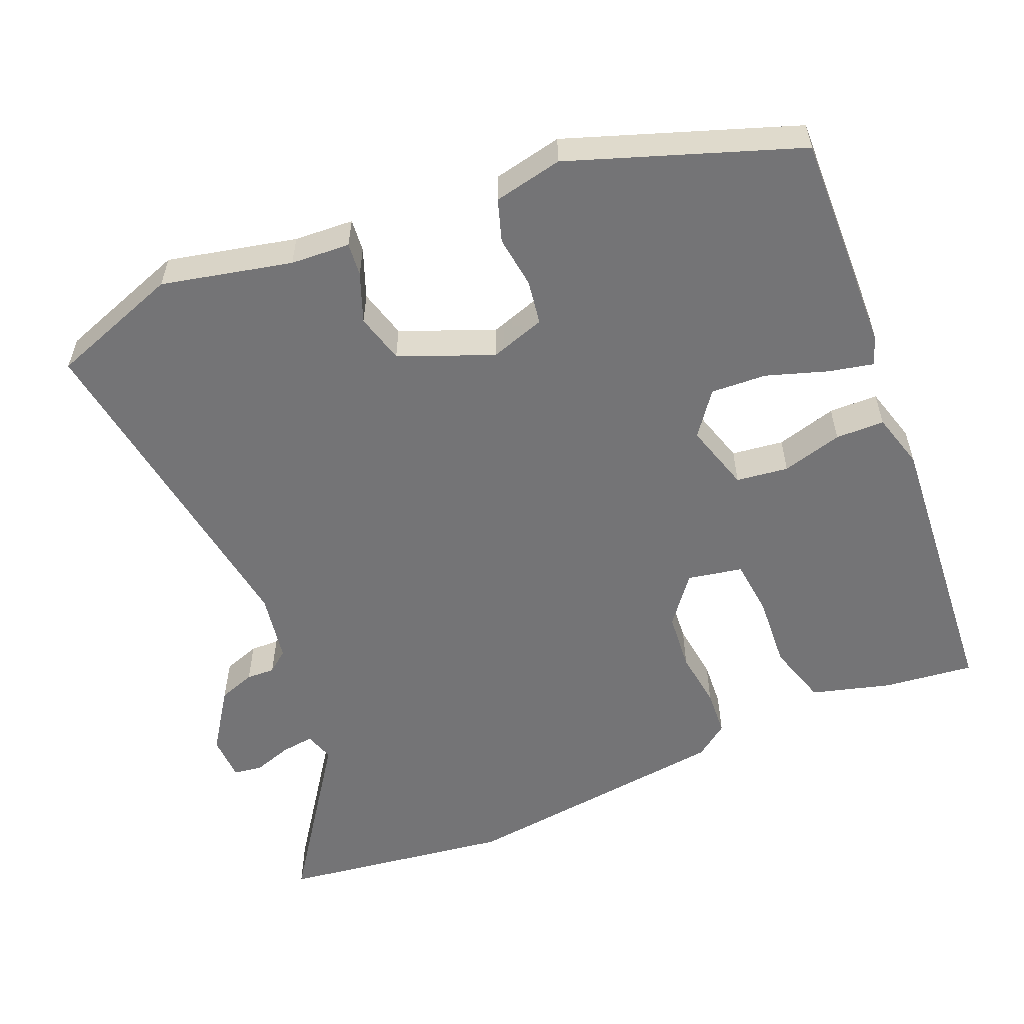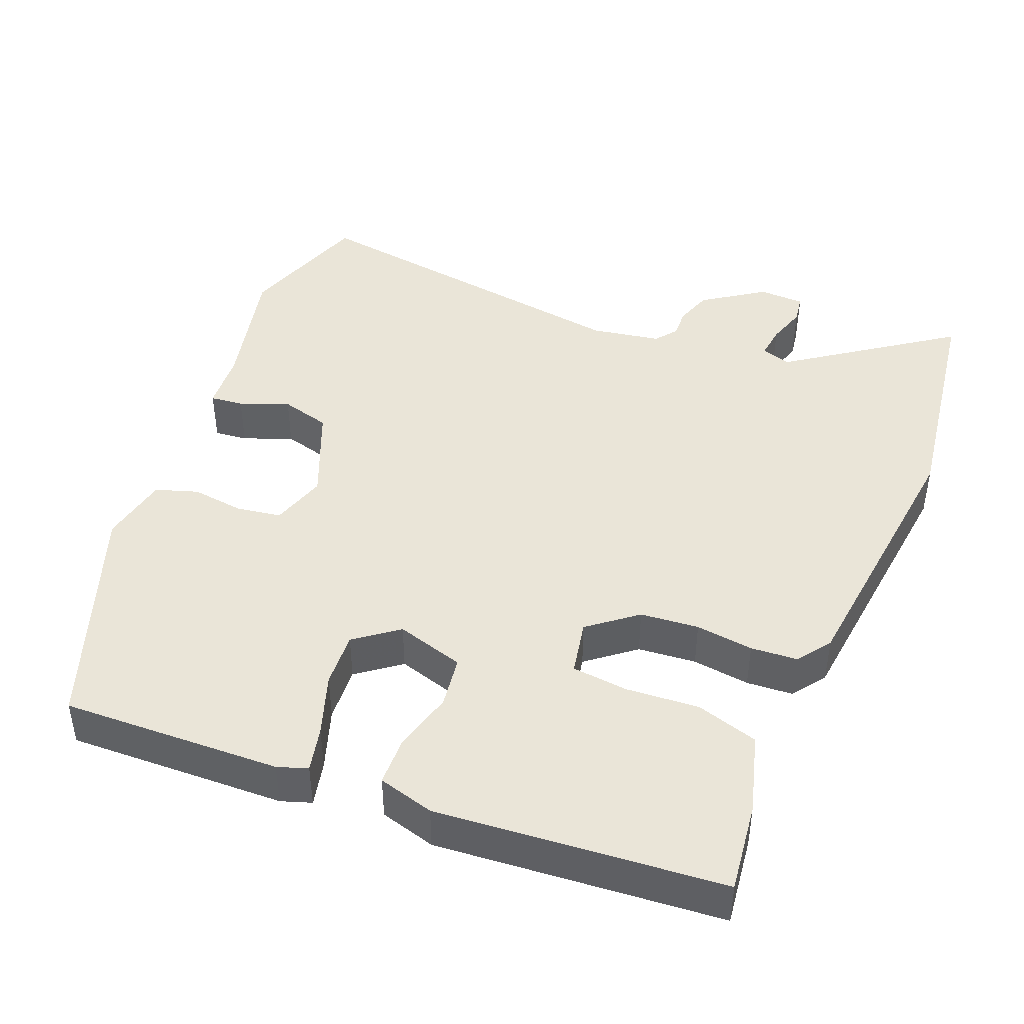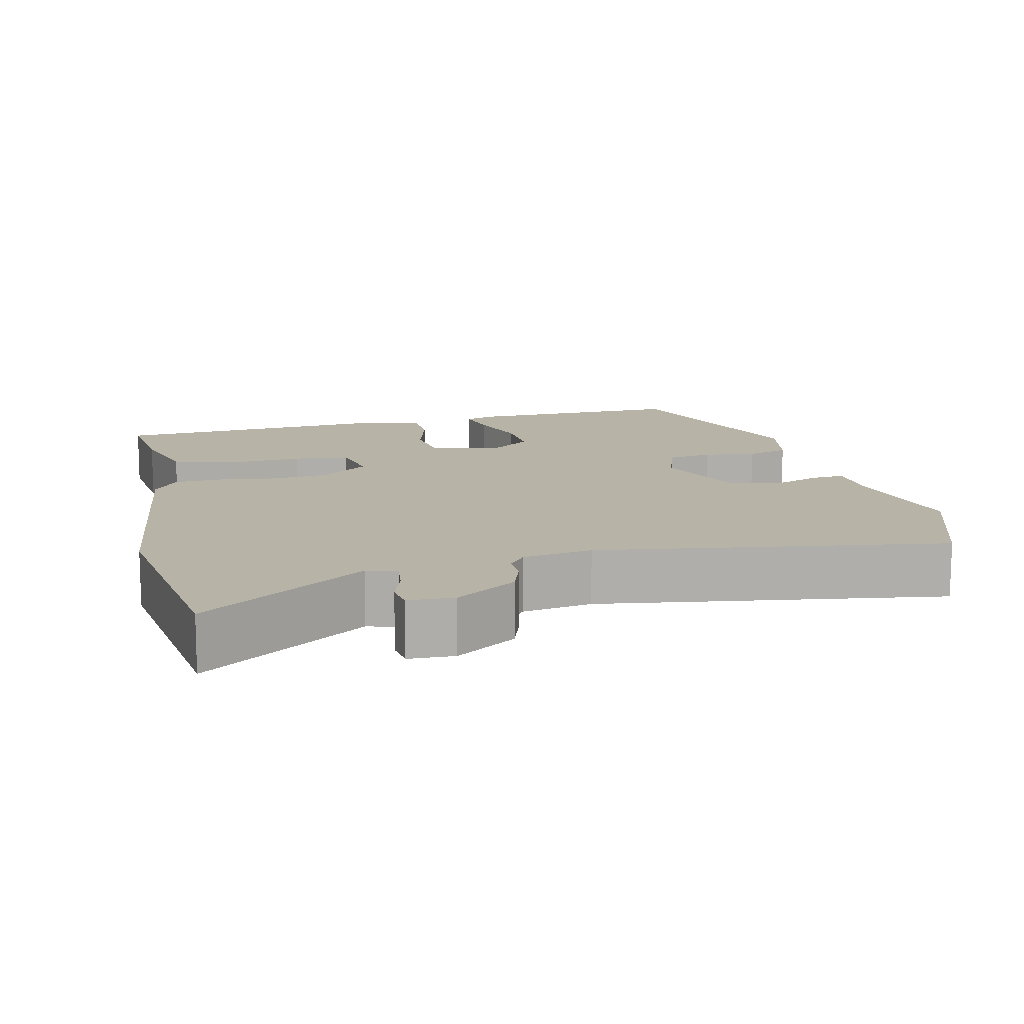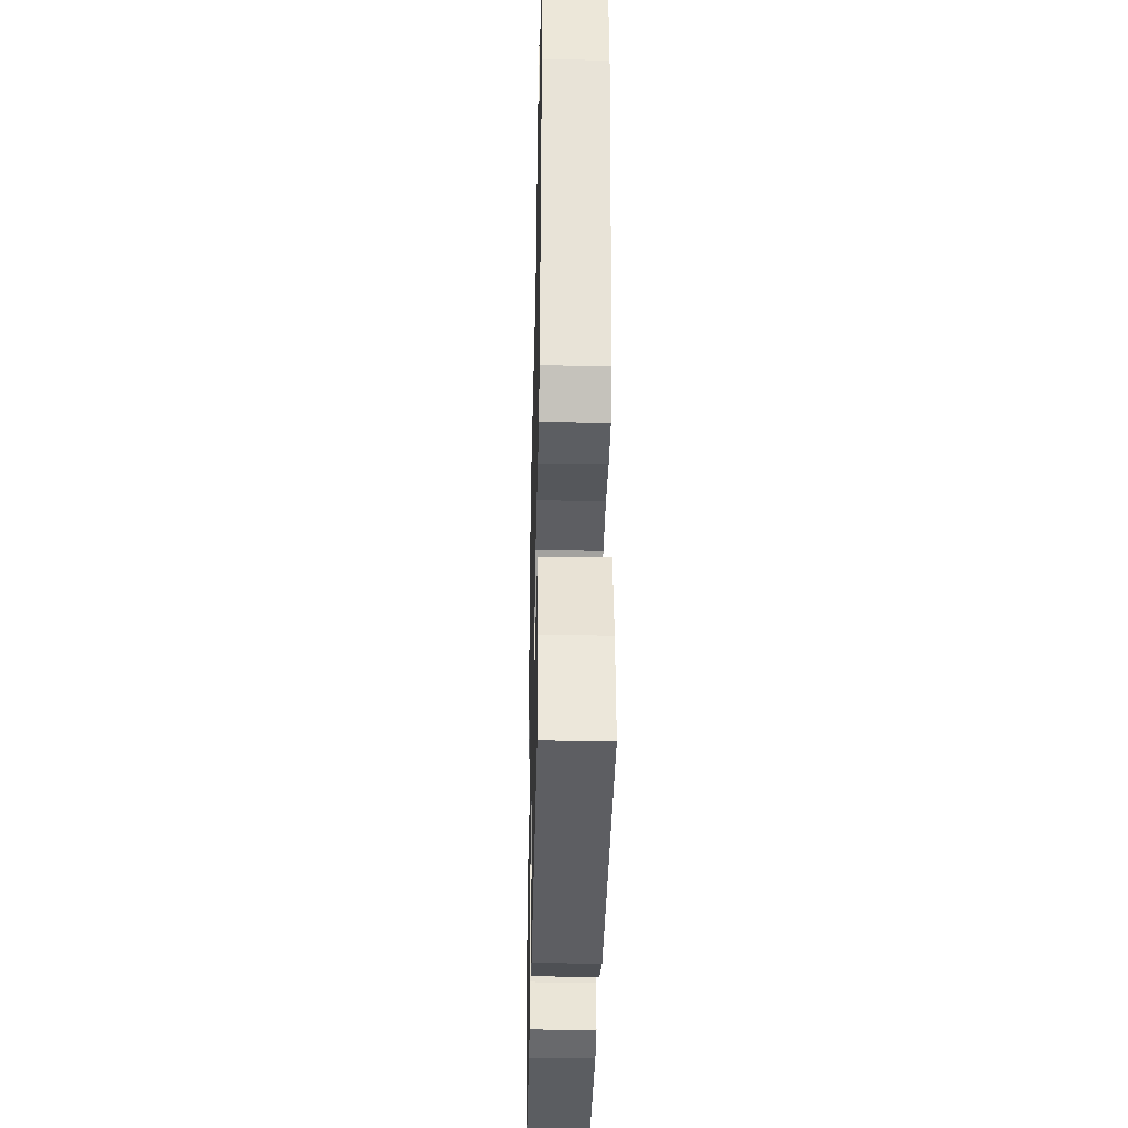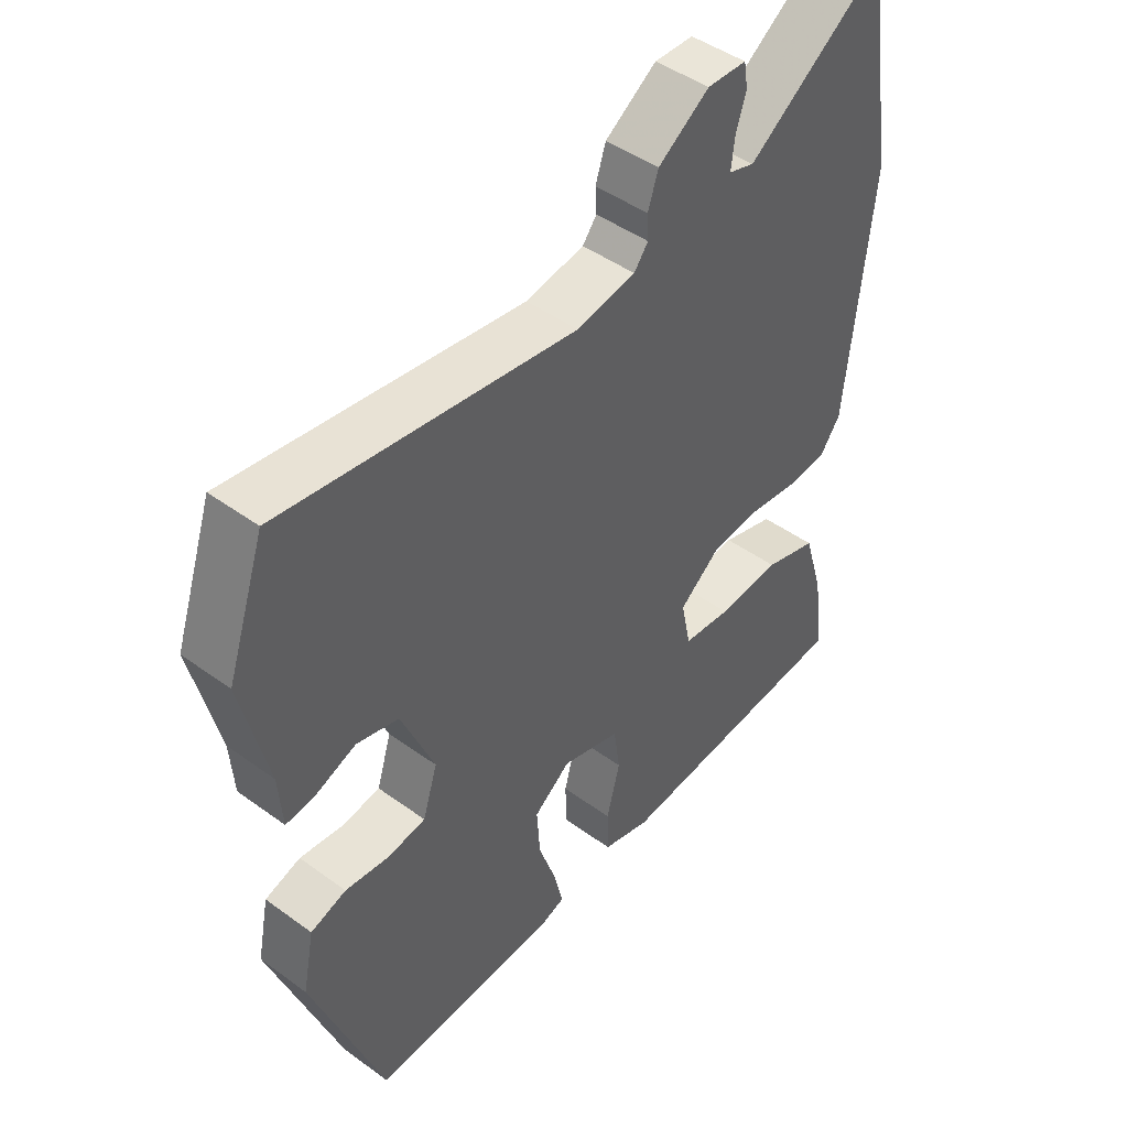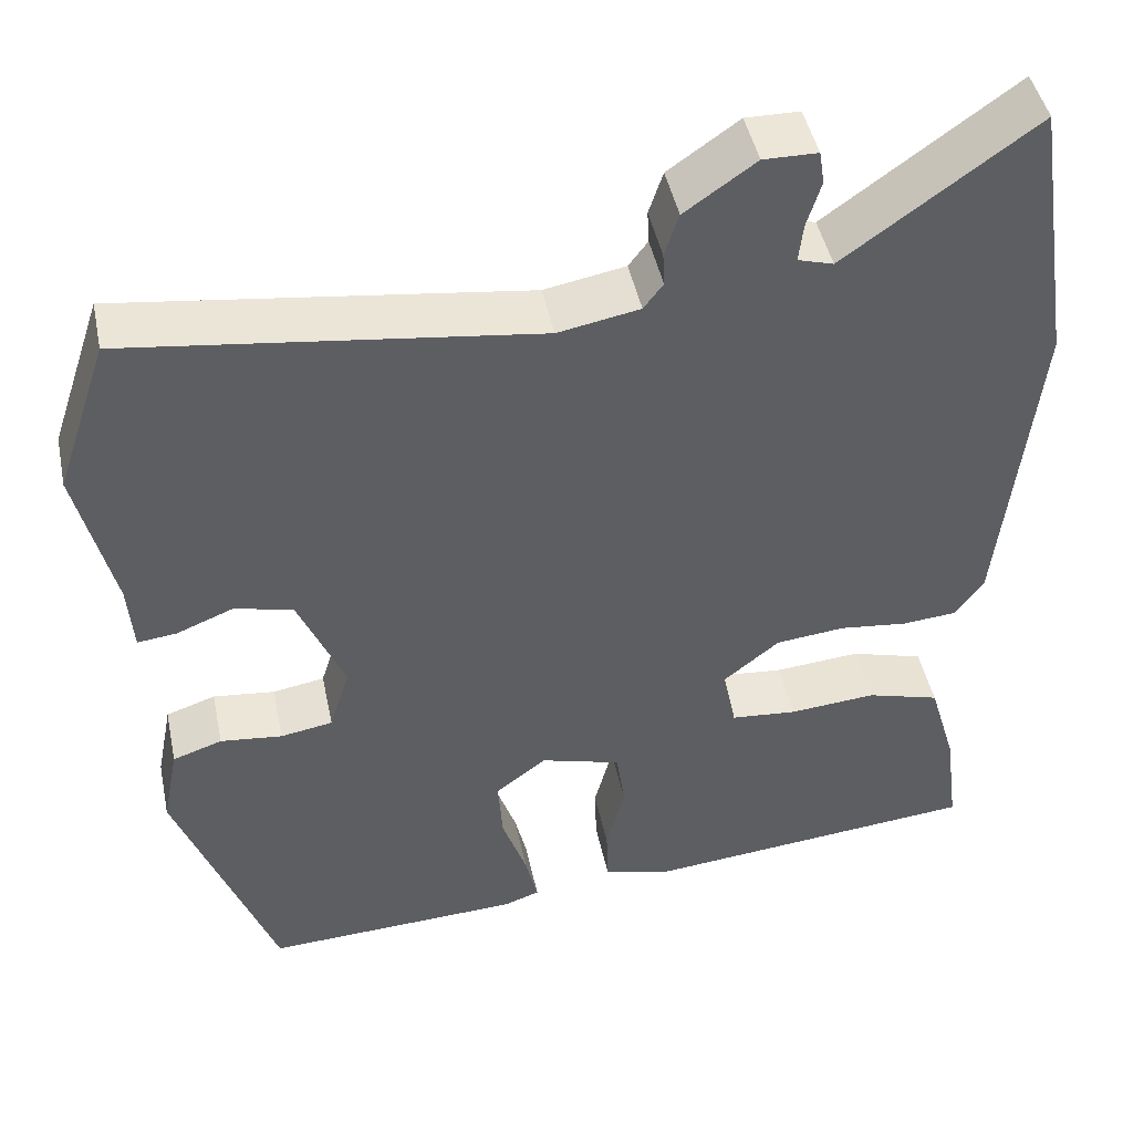
<metadata>
{"format":"obj","ext":"obj","renderer":"f3d","projection":"perspective","resolution":1024,"background":"white","views":[{"elev":-56.3,"azim":113.6,"up":"+Y"},{"elev":44.7,"azim":-157.4,"up":"+Y"},{"elev":12.8,"azim":-12.2,"up":"+Y"},{"elev":-33.4,"azim":-91.3,"up":"+Z"},{"elev":45.5,"azim":130.1,"up":"+Z"},{"elev":45.9,"azim":168.2,"up":"+Z"}]}
</metadata>
<code>
v -0.523 0.07 0.352
v -0.475 0.07 0.662
v -0.261 0.07 0.508
v -0.221 0.07 0.52
v -0.226 0.07 0.564
v -0.242 0.07 0.616
v -0.236 0.07 0.654
v -0.175 0.07 0.655
v -0.095 0.07 0.599
v -0.079 0.07 0.55
v -0.081 0.07 0.512
v -0.059 0.07 0.483
v 0.033 0.07 0.466
v 0.491 0.07 0.527
v 0.55 0.07 0.352
v 0.509 0.07 0.18
v 0.503 0.07 0.101
v 0.459 0.07 0.106
v 0.394 0.07 0.132
v 0.328 0.07 0.115
v 0.276 0.07 -0.008
v 0.299 0.07 -0.082
v 0.358 0.07 -0.092
v 0.428 0.07 -0.084
v 0.484 0.07 -0.103
v 0.502 0.07 -0.195
v 0.391 0.07 -0.497
v 0.099 0.07 -0.484
v 0.059 0.07 -0.47
v 0.073 0.07 -0.41
v 0.101 0.07 -0.329
v 0.106 0.07 -0.255
v 0.049 0.07 -0.211
v -0.042 0.07 -0.237
v -0.052 0.07 -0.306
v -0.031 0.07 -0.387
v -0.033 0.07 -0.452
v -0.108 0.07 -0.472
v -0.49 0.07 -0.436
v -0.474 0.07 -0.316
v -0.443 0.07 -0.211
v -0.36 0.07 -0.187
v -0.262 0.07 -0.195
v -0.187 0.07 -0.188
v -0.172 0.07 -0.115
v -0.235 0.07 -0.064
v -0.313 0.07 -0.056
v -0.39 0.07 -0.065
v -0.452 0.07 -0.06
v -0.484 0.07 -0.015
v -0.523 0 0.352
v -0.475 0 0.662
v -0.261 0 0.508
v -0.221 0 0.52
v -0.226 0 0.564
v -0.242 0 0.616
v -0.236 0 0.654
v -0.175 0 0.655
v -0.095 0 0.599
v -0.079 0 0.55
v -0.081 0 0.512
v -0.059 0 0.483
v 0.033 0 0.466
v 0.491 0 0.527
v 0.55 0 0.352
v 0.509 0 0.18
v 0.503 0 0.101
v 0.459 0 0.106
v 0.394 0 0.132
v 0.328 0 0.115
v 0.276 0 -0.008
v 0.299 0 -0.082
v 0.358 0 -0.092
v 0.428 0 -0.084
v 0.484 0 -0.103
v 0.502 0 -0.195
v 0.391 0 -0.497
v 0.099 0 -0.484
v 0.059 0 -0.47
v 0.073 0 -0.41
v 0.101 0 -0.329
v 0.106 0 -0.255
v 0.049 0 -0.211
v -0.042 0 -0.237
v -0.052 0 -0.306
v -0.031 0 -0.387
v -0.033 0 -0.452
v -0.108 0 -0.472
v -0.49 0 -0.436
v -0.474 0 -0.316
v -0.443 0 -0.211
v -0.36 0 -0.187
v -0.262 0 -0.195
v -0.187 0 -0.188
v -0.172 0 -0.115
v -0.235 0 -0.064
v -0.313 0 -0.056
v -0.39 0 -0.065
v -0.452 0 -0.06
v -0.484 0 -0.015
f 1 2 3
f 50 1 3
f 49 50 3
f 48 49 3
f 47 48 3
f 46 47 3 4
f 45 46 4
f 41 42 43
f 40 41 43
f 39 40 43
f 38 39 43
f 37 38 43
f 36 37 43
f 35 36 43
f 34 35 43 44
f 33 34 44 45
f 29 30 31
f 28 29 31
f 27 28 31
f 26 27 31
f 25 26 31
f 24 25 31
f 23 24 31
f 22 23 31 32
f 21 22 32 33
f 16 17 18 19
f 16 19 20
f 15 16 20
f 14 15 20
f 13 14 20
f 21 33 45
f 20 21 45
f 13 20 45
f 12 13 45
f 9 10 11
f 8 9 11
f 7 8 11
f 6 7 11
f 5 6 11
f 11 12 45 4
f 4 5 11
f 53 52 51
f 53 51 100
f 53 100 99
f 53 99 98
f 53 98 97
f 54 53 97 96
f 54 96 95
f 93 92 91
f 93 91 90
f 93 90 89
f 93 89 88
f 93 88 87
f 93 87 86
f 93 86 85
f 94 93 85 84
f 95 94 84 83
f 81 80 79
f 81 79 78
f 81 78 77
f 81 77 76
f 81 76 75
f 81 75 74
f 81 74 73
f 82 81 73 72
f 83 82 72 71
f 69 68 67 66
f 70 69 66
f 70 66 65
f 70 65 64
f 70 64 63
f 95 83 71
f 95 71 70
f 95 70 63
f 95 63 62
f 61 60 59
f 61 59 58
f 61 58 57
f 61 57 56
f 61 56 55
f 54 95 62 61
f 61 55 54
f 1 51 52 2
f 2 52 53 3
f 3 53 54 4
f 4 54 55 5
f 5 55 56 6
f 6 56 57 7
f 7 57 58 8
f 8 58 59 9
f 9 59 60 10
f 10 60 61 11
f 11 61 62 12
f 12 62 63 13
f 13 63 64 14
f 14 64 65 15
f 15 65 66 16
f 16 66 67 17
f 17 67 68 18
f 18 68 69 19
f 19 69 70 20
f 20 70 71 21
f 21 71 72 22
f 22 72 73 23
f 23 73 74 24
f 24 74 75 25
f 25 75 76 26
f 26 76 77 27
f 27 77 78 28
f 28 78 79 29
f 29 79 80 30
f 30 80 81 31
f 31 81 82 32
f 32 82 83 33
f 33 83 84 34
f 34 84 85 35
f 35 85 86 36
f 36 86 87 37
f 37 87 88 38
f 38 88 89 39
f 39 89 90 40
f 40 90 91 41
f 41 91 92 42
f 42 92 93 43
f 43 93 94 44
f 44 94 95 45
f 45 95 96 46
f 46 96 97 47
f 47 97 98 48
f 48 98 99 49
f 49 99 100 50
f 50 100 51 1

</code>
